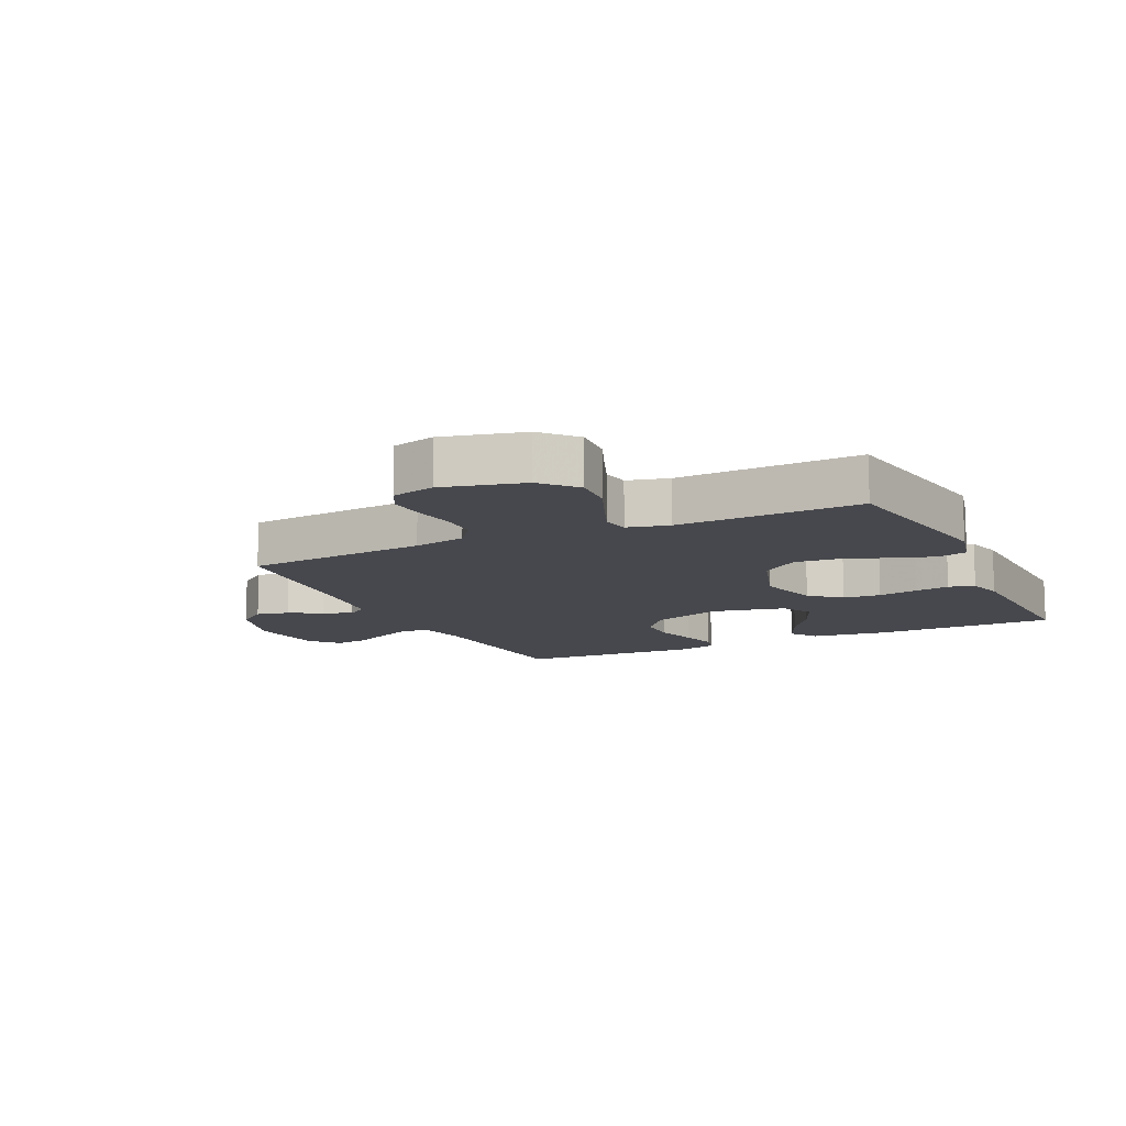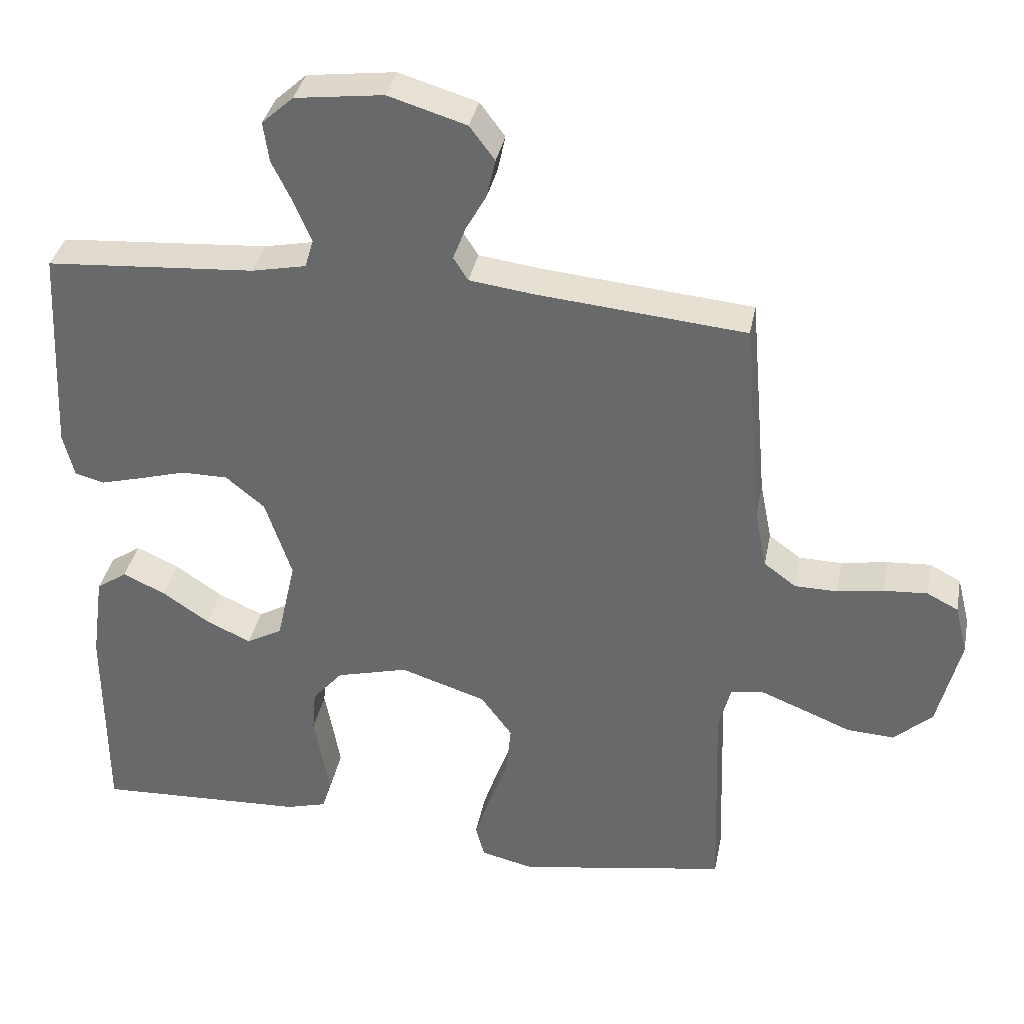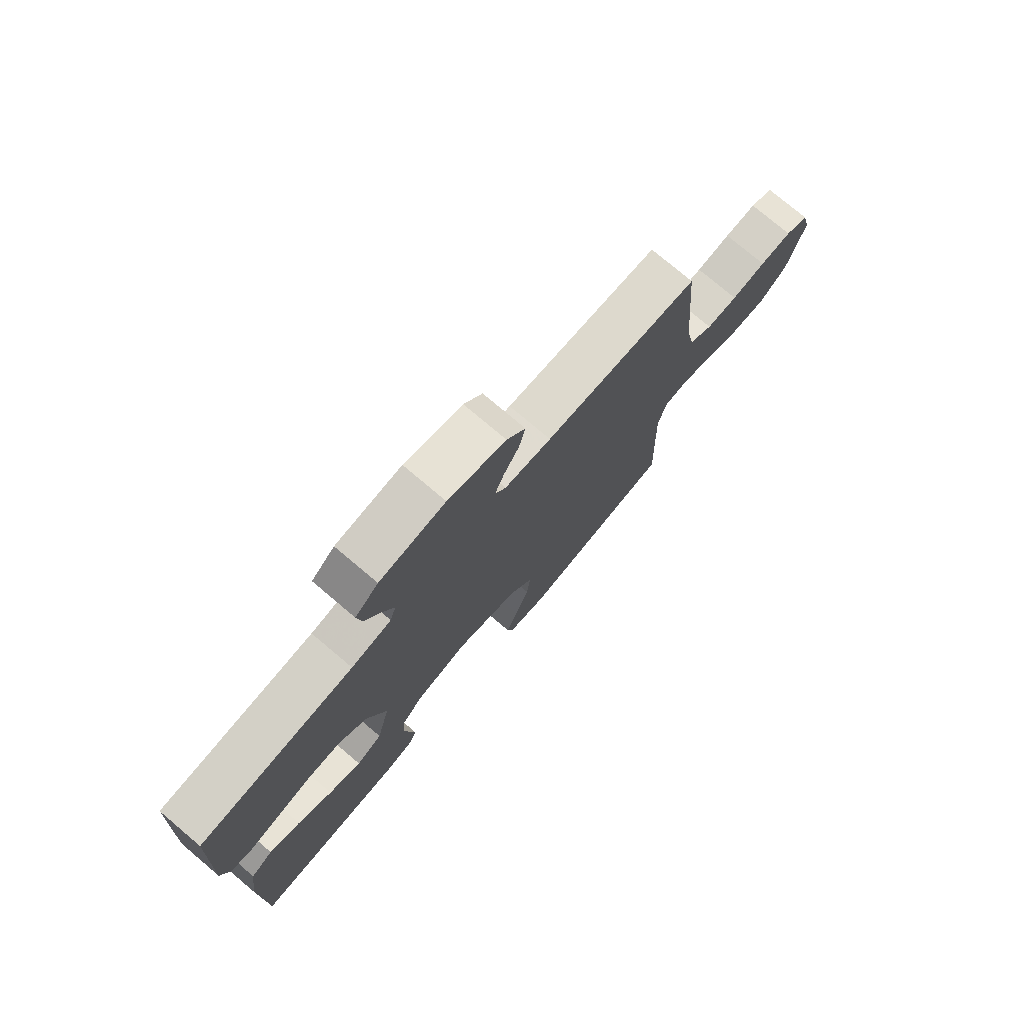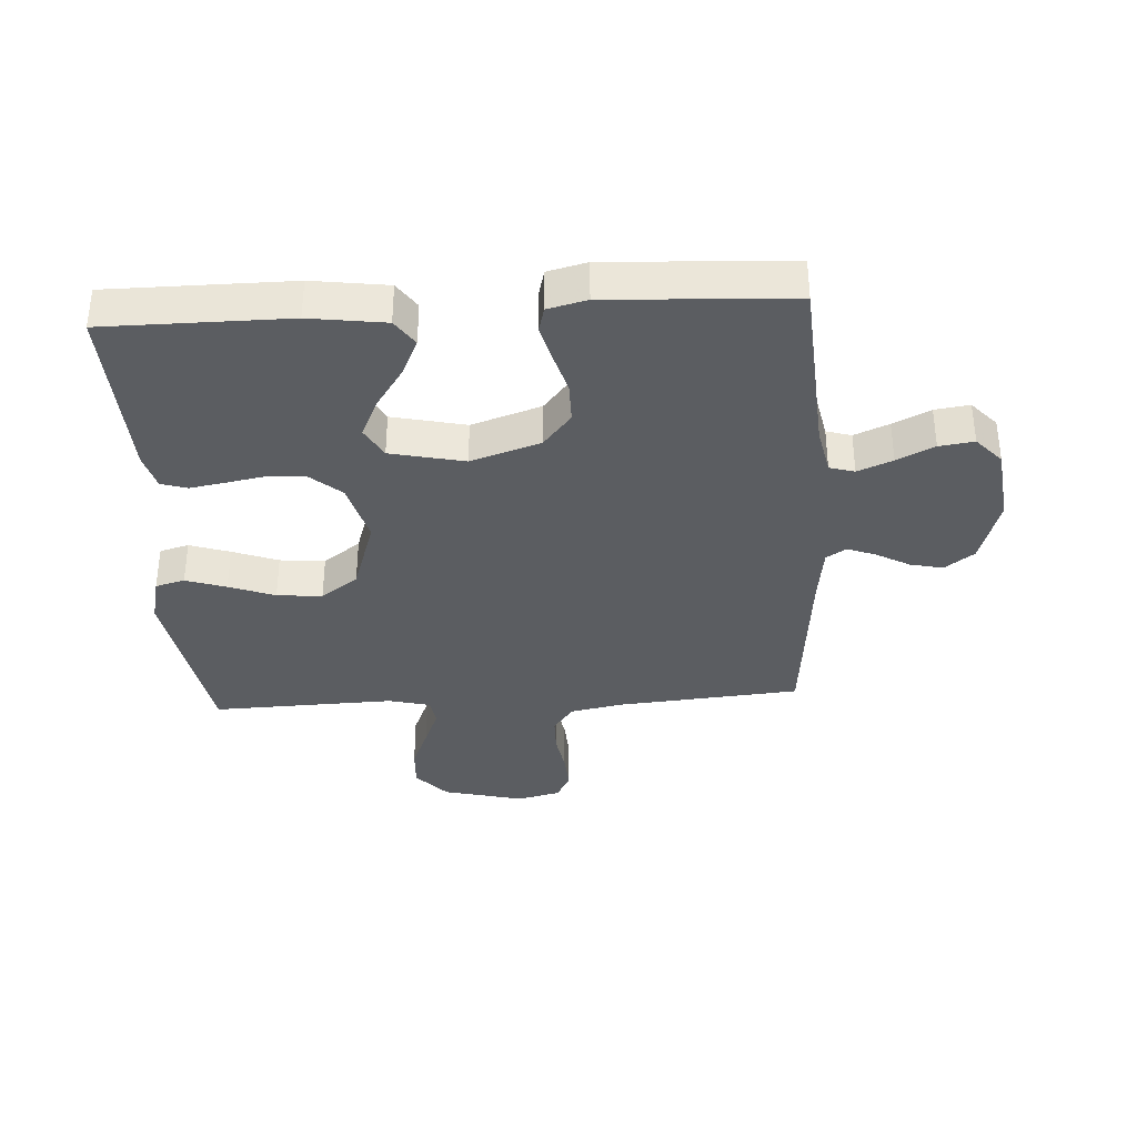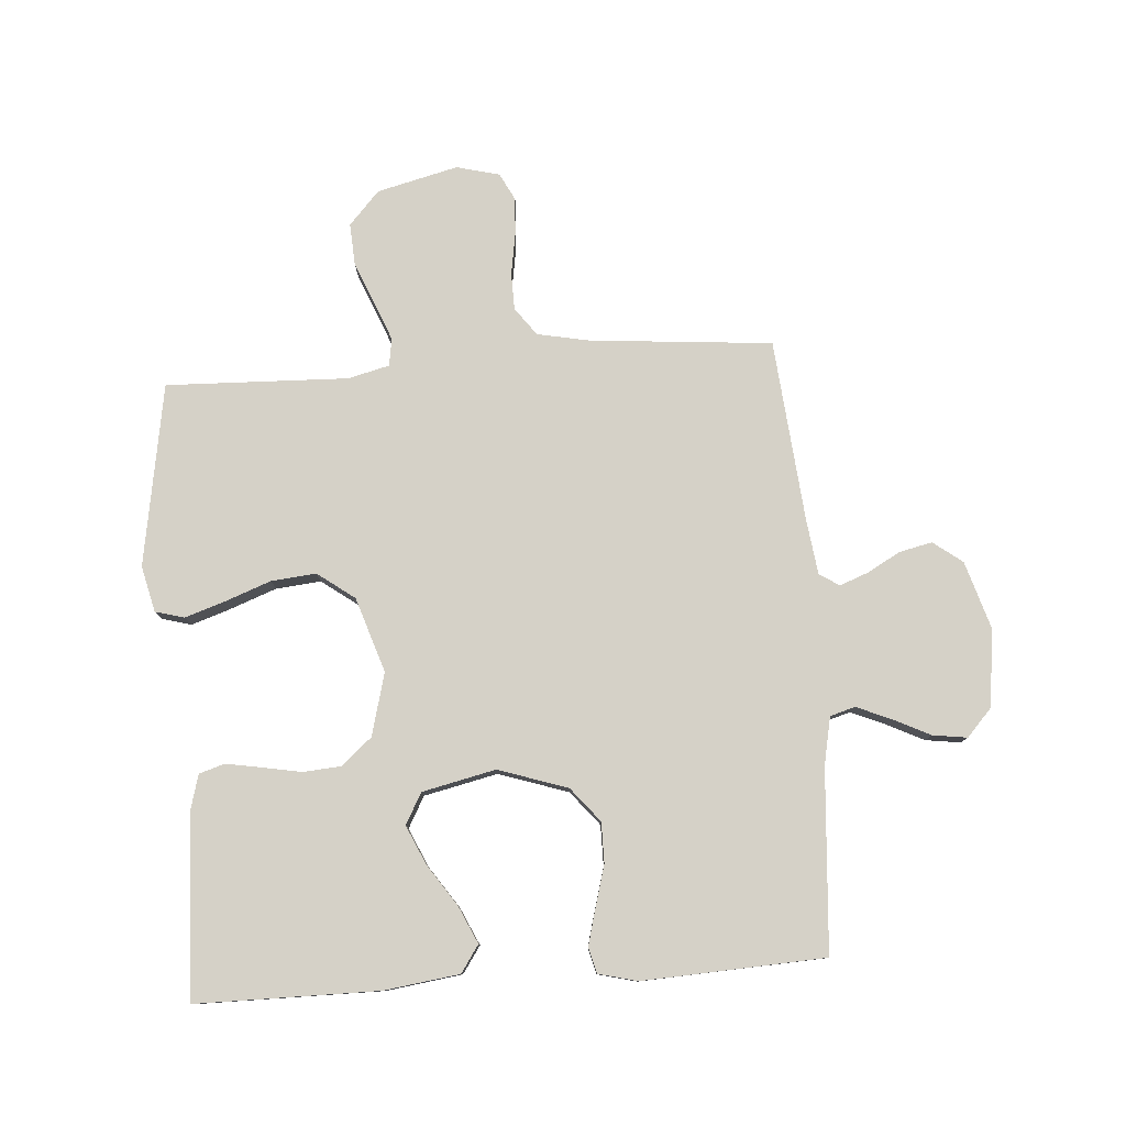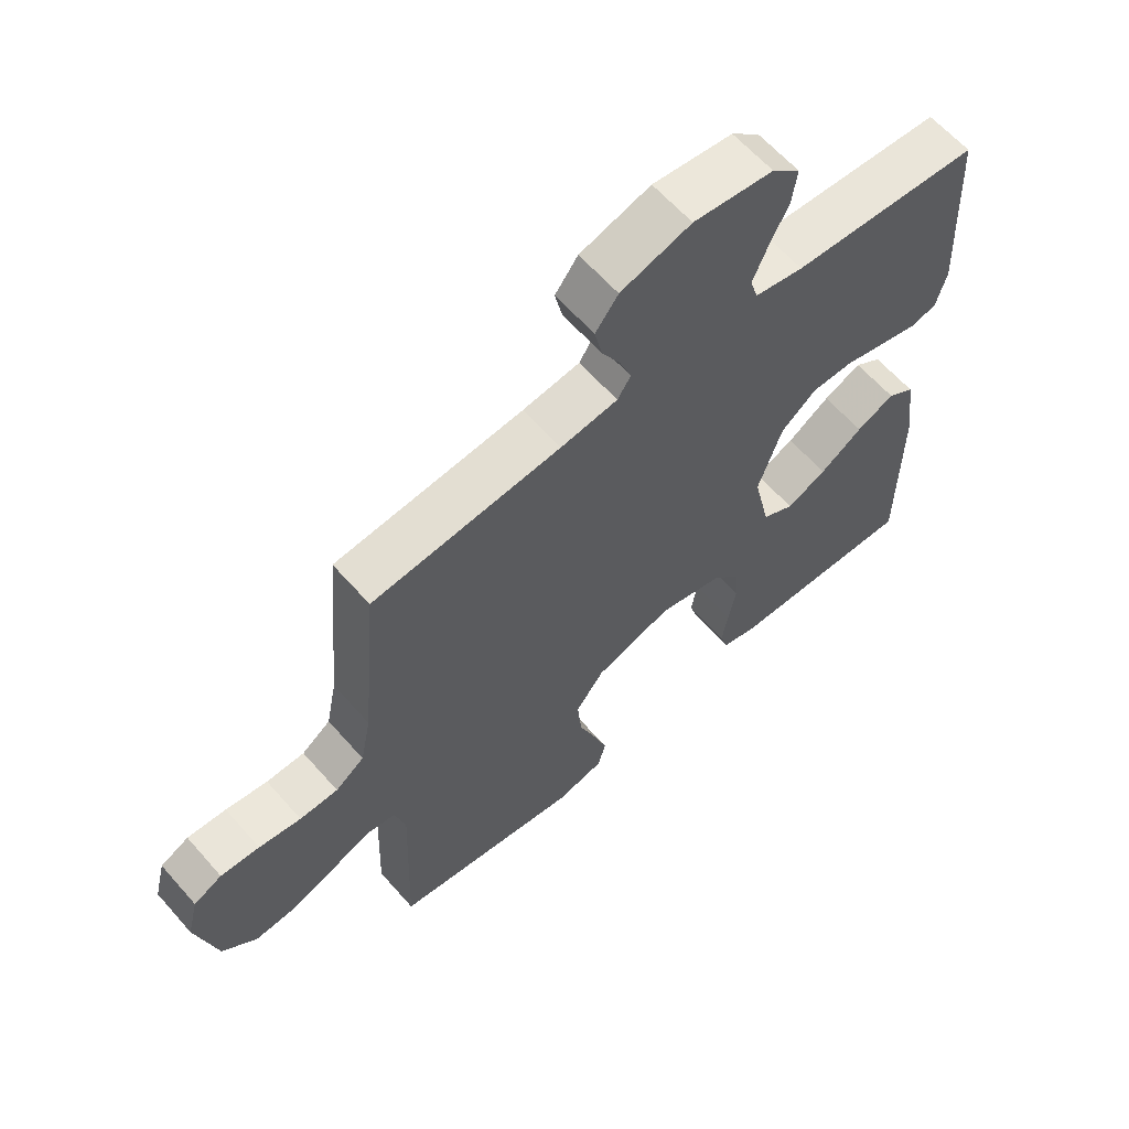
<metadata>
{"format":"obj","ext":"obj","renderer":"f3d","projection":"perspective","resolution":1024,"background":"white","views":[{"elev":-11.7,"azim":115.5,"up":"+Y"},{"elev":35.7,"azim":10.9,"up":"+Z"},{"elev":76.7,"azim":-49.8,"up":"+Z"},{"elev":-35.5,"azim":-86.6,"up":"+Y"},{"elev":79.1,"azim":-94.1,"up":"+Y"},{"elev":62.2,"azim":138.8,"up":"+Z"}]}
</metadata>
<code>
v 0.5 0.07 0.5
v 0.526 0.07 0.2
v 0.543 0.07 0.114
v 0.589 0.07 0.08
v 0.65 0.07 0.079
v 0.717 0.07 0.09
v 0.779 0.07 0.094
v 0.824 0.07 0.071
v 0.842 0.07 0
v 0.809 0.07 -0.133
v 0.754 0.07 -0.183
v 0.686 0.07 -0.179
v 0.615 0.07 -0.15
v 0.552 0.07 -0.125
v 0.507 0.07 -0.132
v 0.49 0.07 -0.2
v 0.5 0.07 -0.5
v 0.2 0.07 -0.55
v 0.124 0.07 -0.532
v 0.111 0.07 -0.484
v 0.133 0.07 -0.418
v 0.161 0.07 -0.343
v 0.168 0.07 -0.269
v 0.123 0.07 -0.208
v 0 0.07 -0.168
v -0.103 0.07 -0.195
v -0.146 0.07 -0.245
v -0.151 0.07 -0.307
v -0.139 0.07 -0.372
v -0.129 0.07 -0.43
v -0.142 0.07 -0.472
v -0.2 0.07 -0.488
v -0.5 0.07 -0.5
v -0.501 0.07 -0.2
v -0.484 0.07 -0.076
v -0.44 0.07 -0.046
v -0.379 0.07 -0.074
v -0.311 0.07 -0.12
v -0.247 0.07 -0.149
v -0.196 0.07 -0.121
v -0.169 0.07 0
v -0.207 0.07 0.114
v -0.263 0.07 0.16
v -0.33 0.07 0.16
v -0.397 0.07 0.141
v -0.457 0.07 0.125
v -0.499 0.07 0.136
v -0.515 0.07 0.2
v -0.5 0.07 0.5
v -0.2 0.07 0.521
v -0.122 0.07 0.537
v -0.11 0.07 0.578
v -0.134 0.07 0.635
v -0.164 0.07 0.696
v -0.172 0.07 0.753
v -0.127 0.07 0.794
v 0 0.07 0.81
v 0.112 0.07 0.776
v 0.148 0.07 0.728
v 0.136 0.07 0.674
v 0.106 0.07 0.62
v 0.088 0.07 0.573
v 0.109 0.07 0.54
v 0.2 0.07 0.528
v 0.5 0 0.5
v 0.526 0 0.2
v 0.543 0 0.114
v 0.589 0 0.08
v 0.65 0 0.079
v 0.717 0 0.09
v 0.779 0 0.094
v 0.824 0 0.071
v 0.842 0 0
v 0.809 0 -0.133
v 0.754 0 -0.183
v 0.686 0 -0.179
v 0.615 0 -0.15
v 0.552 0 -0.125
v 0.507 0 -0.132
v 0.49 0 -0.2
v 0.5 0 -0.5
v 0.2 0 -0.55
v 0.124 0 -0.532
v 0.111 0 -0.484
v 0.133 0 -0.418
v 0.161 0 -0.343
v 0.168 0 -0.269
v 0.123 0 -0.208
v 0 0 -0.168
v -0.103 0 -0.195
v -0.146 0 -0.245
v -0.151 0 -0.307
v -0.139 0 -0.372
v -0.129 0 -0.43
v -0.142 0 -0.472
v -0.2 0 -0.488
v -0.5 0 -0.5
v -0.501 0 -0.2
v -0.484 0 -0.076
v -0.44 0 -0.046
v -0.379 0 -0.074
v -0.311 0 -0.12
v -0.247 0 -0.149
v -0.196 0 -0.121
v -0.169 0 0
v -0.207 0 0.114
v -0.263 0 0.16
v -0.33 0 0.16
v -0.397 0 0.141
v -0.457 0 0.125
v -0.499 0 0.136
v -0.515 0 0.2
v -0.5 0 0.5
v -0.2 0 0.521
v -0.122 0 0.537
v -0.11 0 0.578
v -0.134 0 0.635
v -0.164 0 0.696
v -0.172 0 0.753
v -0.127 0 0.794
v 0 0 0.81
v 0.112 0 0.776
v 0.148 0 0.728
v 0.136 0 0.674
v 0.106 0 0.62
v 0.088 0 0.573
v 0.109 0 0.54
v 0.2 0 0.528
f 58 59 60 61
f 58 61 62
f 57 58 62
f 56 57 62
f 53 54 55 56
f 52 53 56 62
f 51 52 62 63
f 47 48 49 50
f 44 45 46 47
f 44 47 50 51
f 35 36 37 38
f 35 38 39
f 34 35 39
f 33 34 39
f 32 33 39 40
f 28 29 30 31
f 28 31 32 40
f 19 20 21 22
f 17 18 19 22
f 16 17 22 23
f 15 16 23 24
f 10 11 12 13
f 10 13 14
f 9 10 14
f 8 9 14 15
f 5 6 7 8
f 4 5 8 15
f 64 1 2
f 64 2 3
f 63 64 3
f 43 44 51 63
f 42 43 63 3
f 41 42 3 4
f 27 28 40 41
f 26 27 41
f 25 26 41 4
f 4 15 24 25
f 125 124 123 122
f 126 125 122
f 126 122 121
f 126 121 120
f 120 119 118 117
f 126 120 117 116
f 127 126 116 115
f 114 113 112 111
f 111 110 109 108
f 115 114 111 108
f 102 101 100 99
f 103 102 99
f 103 99 98
f 103 98 97
f 104 103 97 96
f 95 94 93 92
f 104 96 95 92
f 86 85 84 83
f 86 83 82 81
f 87 86 81 80
f 88 87 80 79
f 77 76 75 74
f 78 77 74
f 78 74 73
f 79 78 73 72
f 72 71 70 69
f 79 72 69 68
f 66 65 128
f 67 66 128
f 67 128 127
f 127 115 108 107
f 67 127 107 106
f 68 67 106 105
f 105 104 92 91
f 105 91 90
f 68 105 90 89
f 89 88 79 68
f 1 65 66 2
f 2 66 67 3
f 3 67 68 4
f 4 68 69 5
f 5 69 70 6
f 6 70 71 7
f 7 71 72 8
f 8 72 73 9
f 9 73 74 10
f 10 74 75 11
f 11 75 76 12
f 12 76 77 13
f 13 77 78 14
f 14 78 79 15
f 15 79 80 16
f 16 80 81 17
f 17 81 82 18
f 18 82 83 19
f 19 83 84 20
f 20 84 85 21
f 21 85 86 22
f 22 86 87 23
f 23 87 88 24
f 24 88 89 25
f 25 89 90 26
f 26 90 91 27
f 27 91 92 28
f 28 92 93 29
f 29 93 94 30
f 30 94 95 31
f 31 95 96 32
f 32 96 97 33
f 33 97 98 34
f 34 98 99 35
f 35 99 100 36
f 36 100 101 37
f 37 101 102 38
f 38 102 103 39
f 39 103 104 40
f 40 104 105 41
f 41 105 106 42
f 42 106 107 43
f 43 107 108 44
f 44 108 109 45
f 45 109 110 46
f 46 110 111 47
f 47 111 112 48
f 48 112 113 49
f 49 113 114 50
f 50 114 115 51
f 51 115 116 52
f 52 116 117 53
f 53 117 118 54
f 54 118 119 55
f 55 119 120 56
f 56 120 121 57
f 57 121 122 58
f 58 122 123 59
f 59 123 124 60
f 60 124 125 61
f 61 125 126 62
f 62 126 127 63
f 63 127 128 64
f 64 128 65 1

</code>
